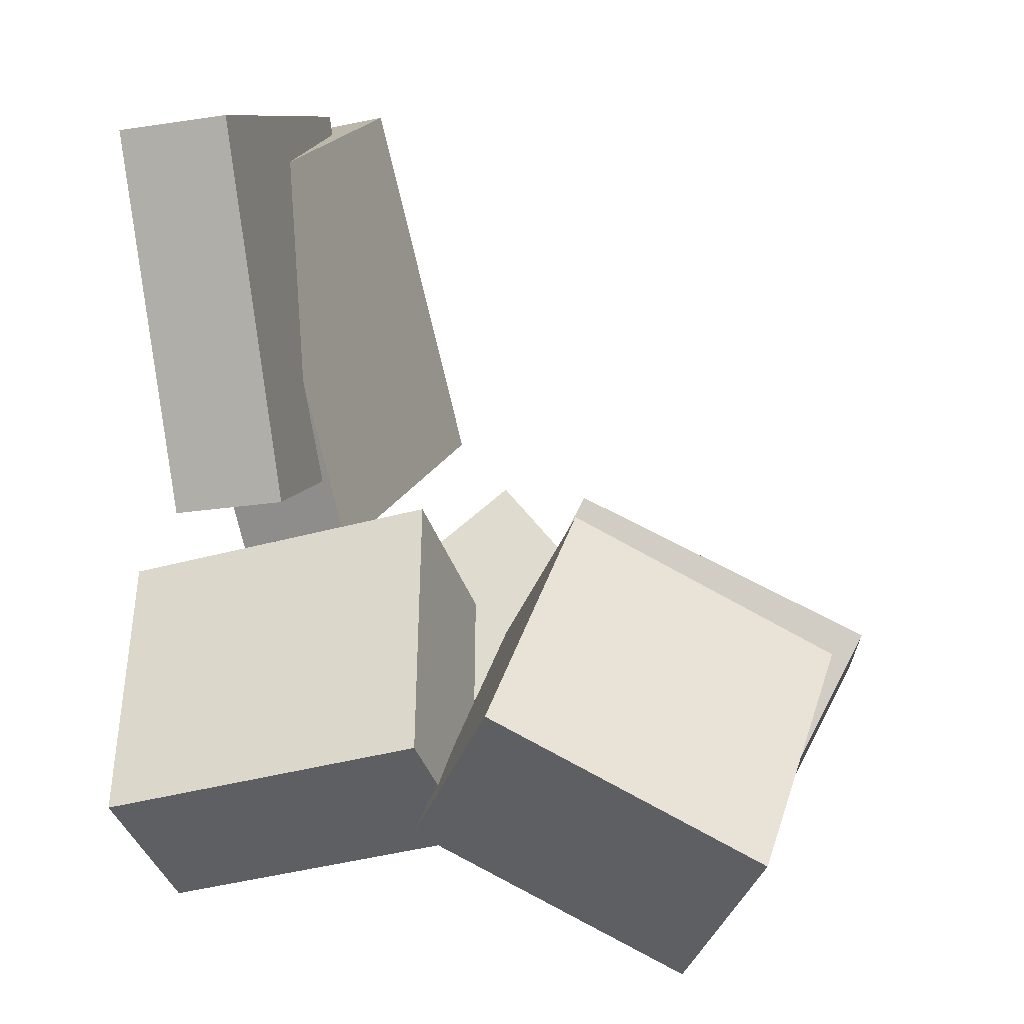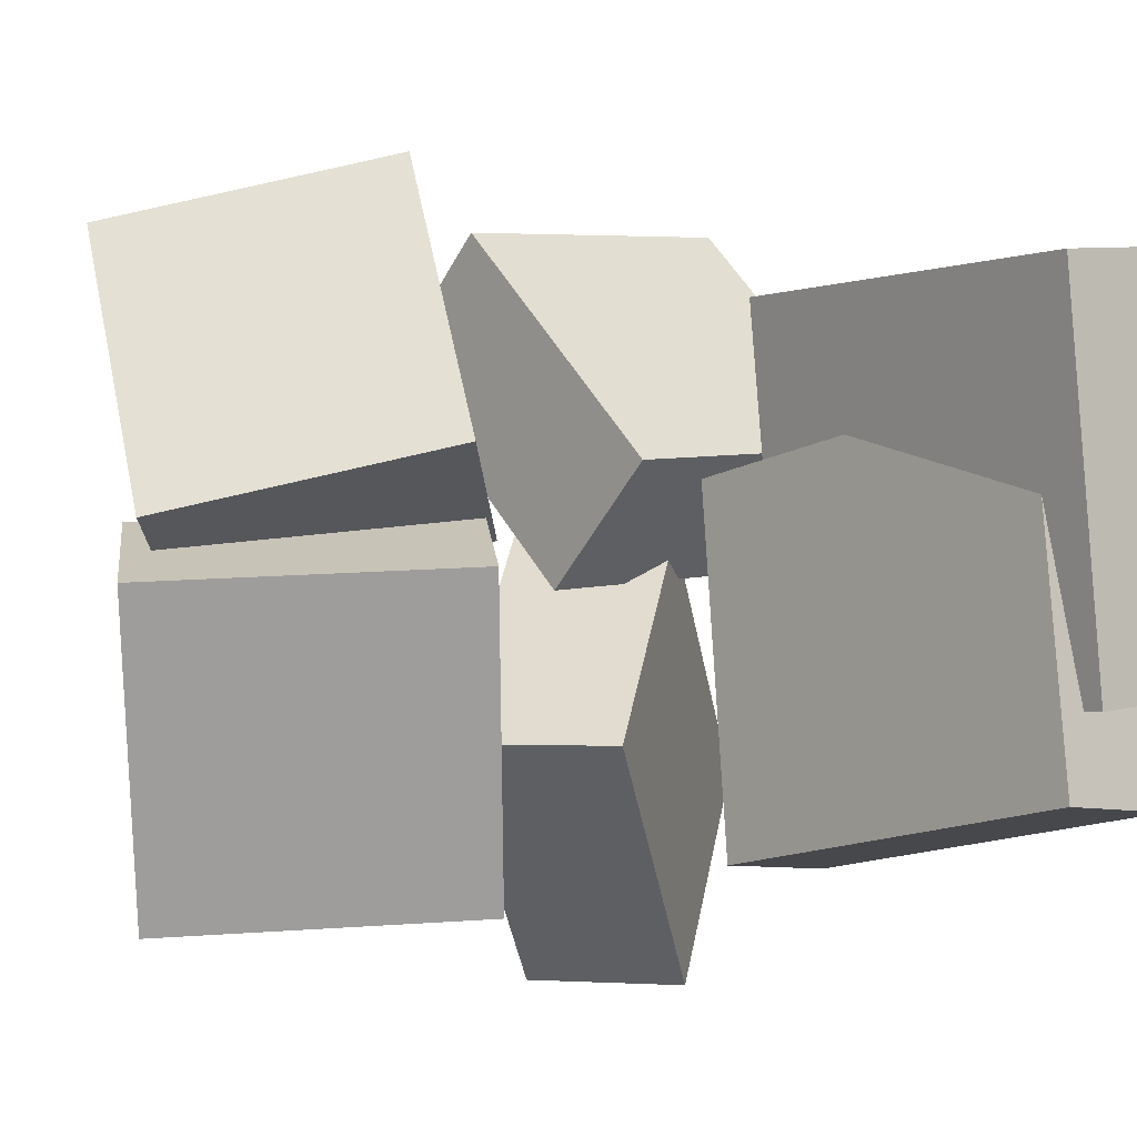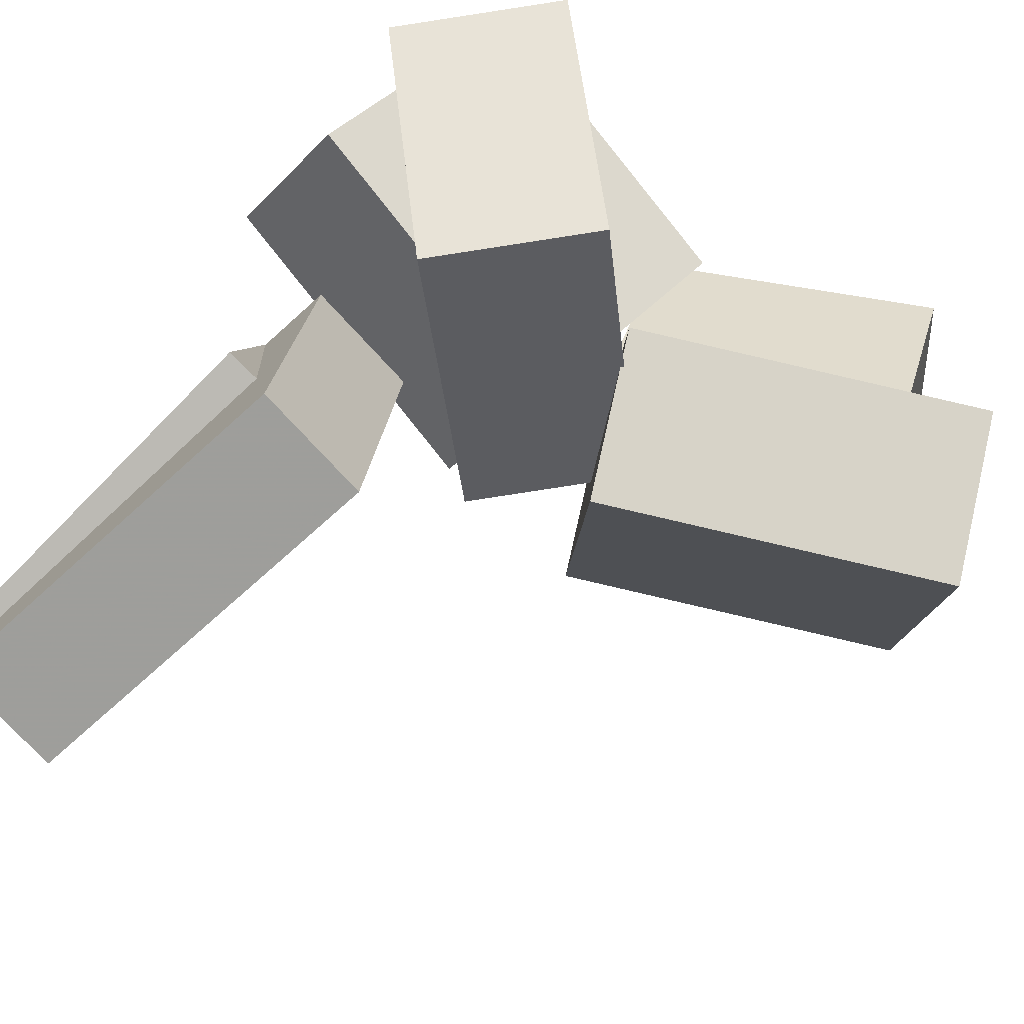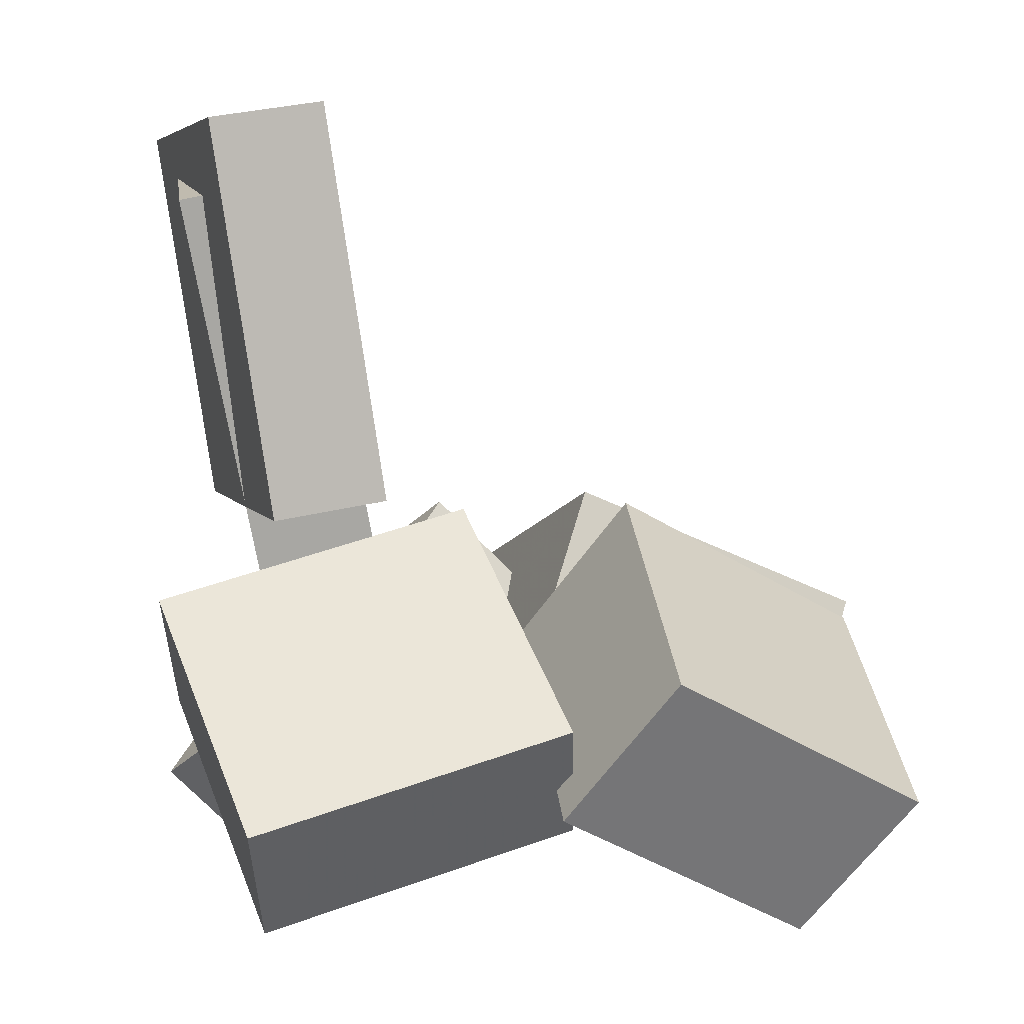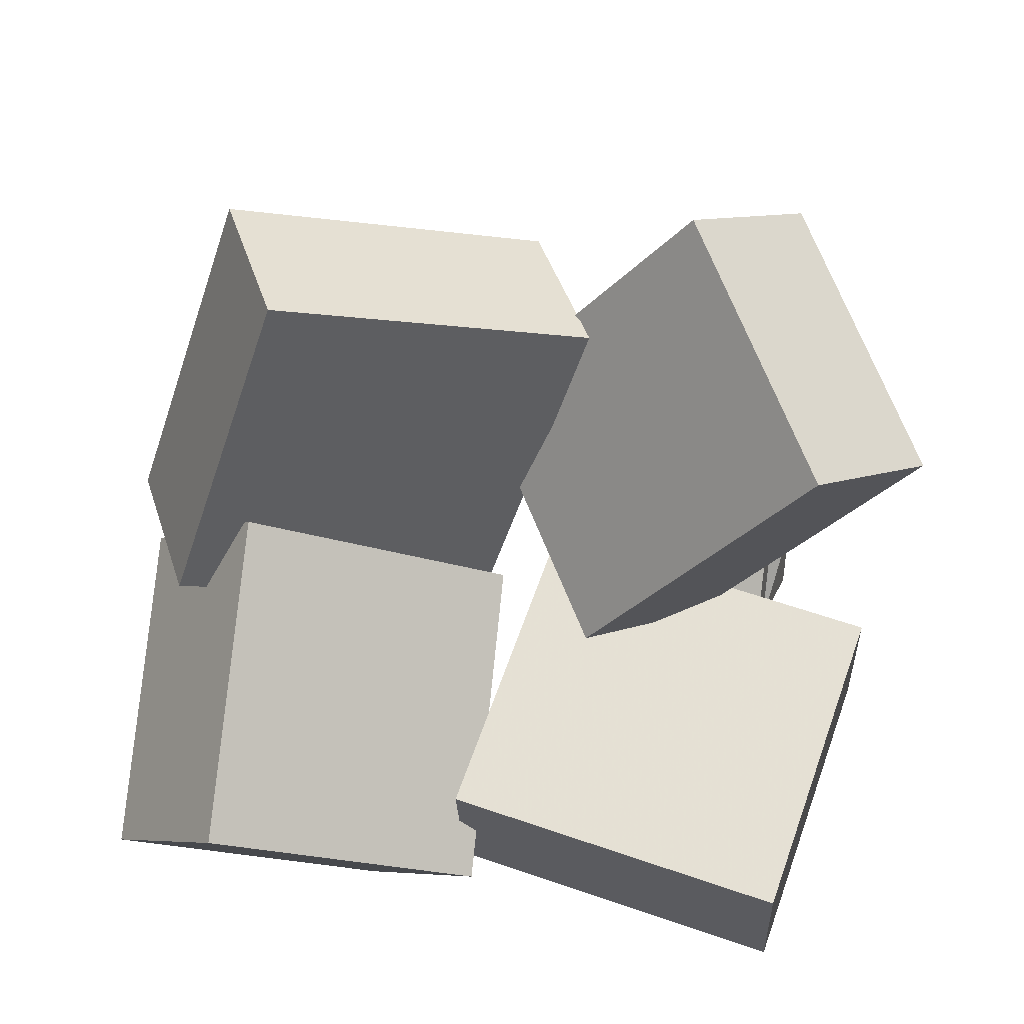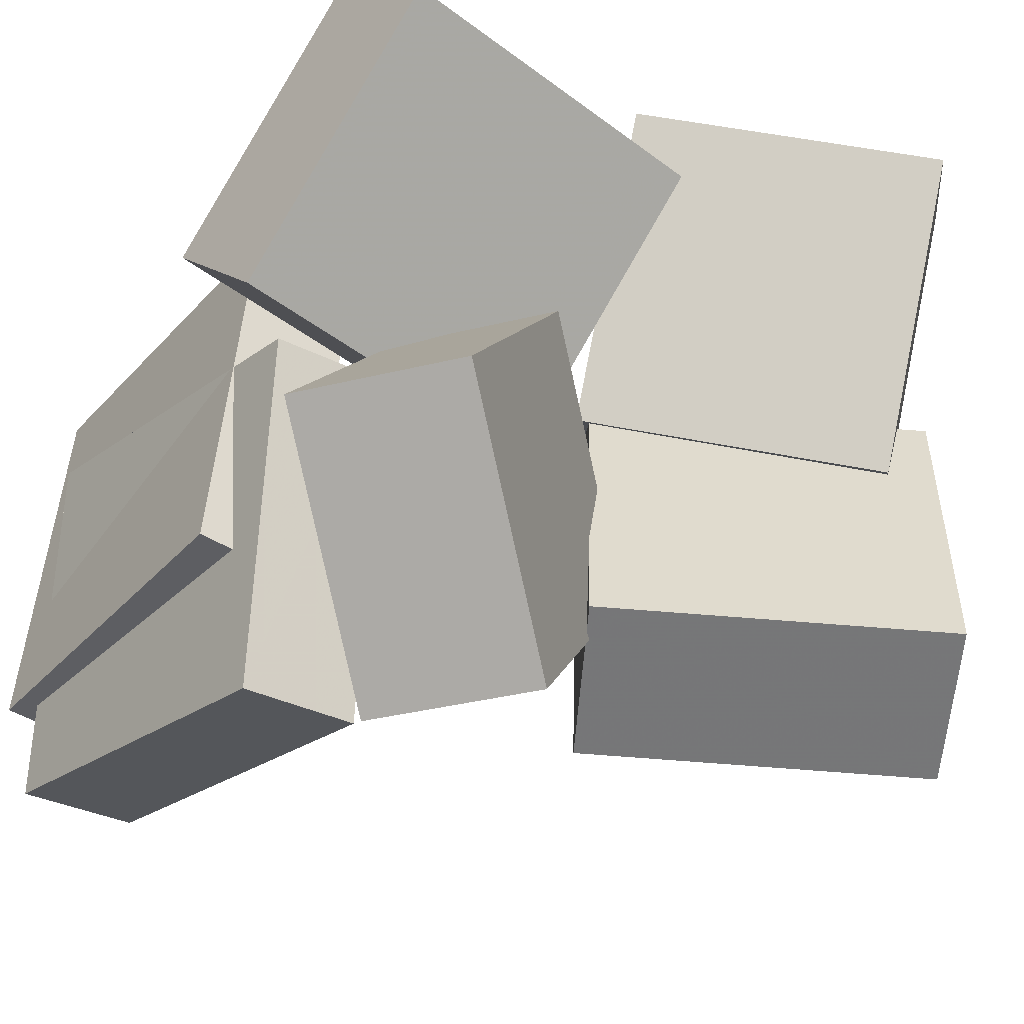
<metadata>
{"format":"obj","ext":"obj","renderer":"f3d","projection":"perspective","resolution":1024,"background":"white","views":[{"elev":11.4,"azim":18.5,"up":"+Y"},{"elev":-4.1,"azim":150.7,"up":"+Z"},{"elev":-78.5,"azim":-36.3,"up":"+Z"},{"elev":7.7,"azim":-8.7,"up":"+Y"},{"elev":-74.3,"azim":173.0,"up":"+Y"},{"elev":-33.2,"azim":-27.0,"up":"+Z"}]}
</metadata>
<code>
v -0.1791 -0.212 -0.138
v -0.2614 -0.1298 -0.1397
v -0.08221 -0.1182 -0.2863
v -0.1645 -0.036 -0.2881
v -0.05181 -0.081 0.0279
v -0.1341 0.001193 0.02614
v 0.04504 0.01278 -0.1204
v -0.03725 0.09497 -0.1222
f 1.0 7.0 5.0
f 1.0 3.0 7.0
f 1.0 4.0 3.0
f 1.0 2.0 4.0
f 3.0 8.0 7.0
f 3.0 4.0 8.0
f 5.0 7.0 8.0
f 5.0 8.0 6.0
f 1.0 5.0 6.0
f 1.0 6.0 2.0
f 2.0 6.0 8.0
f 2.0 8.0 4.0
v -0.2635 0.3896 -0.09487
v -0.2314 0.4016 0.1746
v -0.1838 0.4011 -0.1049
v -0.1517 0.413 0.1646
v -0.2225 0.1116 -0.08739
v -0.1905 0.1235 0.1821
v -0.1429 0.123 -0.09739
v -0.1108 0.135 0.1721
f 9.0 15.0 13.0
f 9.0 11.0 15.0
f 9.0 12.0 11.0
f 9.0 10.0 12.0
f 11.0 16.0 15.0
f 11.0 12.0 16.0
f 13.0 15.0 16.0
f 13.0 16.0 14.0
f 9.0 13.0 14.0
f 9.0 14.0 10.0
f 10.0 14.0 16.0
f 10.0 16.0 12.0
v 0.009704 0.009201 0.01565
v 0.008351 -0.08945 0.2187
v 0.0818 0.1161 0.06807
v 0.08045 0.01745 0.2711
v 0.1962 -0.09286 -0.03269
v 0.1948 -0.1915 0.1704
v 0.2683 0.01404 0.01973
v 0.2669 -0.08461 0.2228
f 17.0 23.0 21.0
f 17.0 19.0 23.0
f 17.0 20.0 19.0
f 17.0 18.0 20.0
f 19.0 24.0 23.0
f 19.0 20.0 24.0
f 21.0 23.0 24.0
f 21.0 24.0 22.0
f 17.0 21.0 22.0
f 17.0 22.0 18.0
f 18.0 22.0 24.0
f 18.0 24.0 20.0
v -0.2555 -0.038 0.009282
v -0.2006 -0.1746 0.1753
v -0.2701 0.05384 0.08968
v -0.2152 -0.08275 0.2557
v -0.02721 0.0216 -0.01721
v 0.02771 -0.115 0.1488
v -0.04185 0.1134 0.06318
v 0.01307 -0.02316 0.2292
f 25.0 31.0 29.0
f 25.0 27.0 31.0
f 25.0 28.0 27.0
f 25.0 26.0 28.0
f 27.0 32.0 31.0
f 27.0 28.0 32.0
f 29.0 31.0 32.0
f 29.0 32.0 30.0
f 25.0 29.0 30.0
f 25.0 30.0 26.0
f 26.0 30.0 32.0
f 26.0 32.0 28.0
v -0.02619 -0.07006 -0.1882
v 0.0241 0.01632 0.03696
v 0.01447 0.02878 -0.2352
v 0.06476 0.1152 -0.01005
v 0.1917 -0.1654 -0.2002
v 0.2419 -0.07903 0.02488
v 0.2323 -0.06657 -0.2473
v 0.2826 0.01981 -0.02213
f 33.0 39.0 37.0
f 33.0 35.0 39.0
f 33.0 36.0 35.0
f 33.0 34.0 36.0
f 35.0 40.0 39.0
f 35.0 36.0 40.0
f 37.0 39.0 40.0
f 37.0 40.0 38.0
f 33.0 37.0 38.0
f 33.0 38.0 34.0
f 34.0 38.0 40.0
f 34.0 40.0 36.0
v -0.2467 0.3815 -0.1639
v -0.2504 0.3447 0.09281
v -0.1606 0.3984 -0.1602
v -0.1644 0.3616 0.09649
v -0.1897 0.09985 -0.2035
v -0.1934 0.06299 0.05319
v -0.1037 0.1167 -0.1998
v -0.1074 0.07988 0.05688
f 41.0 47.0 45.0
f 41.0 43.0 47.0
f 41.0 44.0 43.0
f 41.0 42.0 44.0
f 43.0 48.0 47.0
f 43.0 44.0 48.0
f 45.0 47.0 48.0
f 45.0 48.0 46.0
f 41.0 45.0 46.0
f 41.0 46.0 42.0
f 42.0 46.0 48.0
f 42.0 48.0 44.0

</code>
